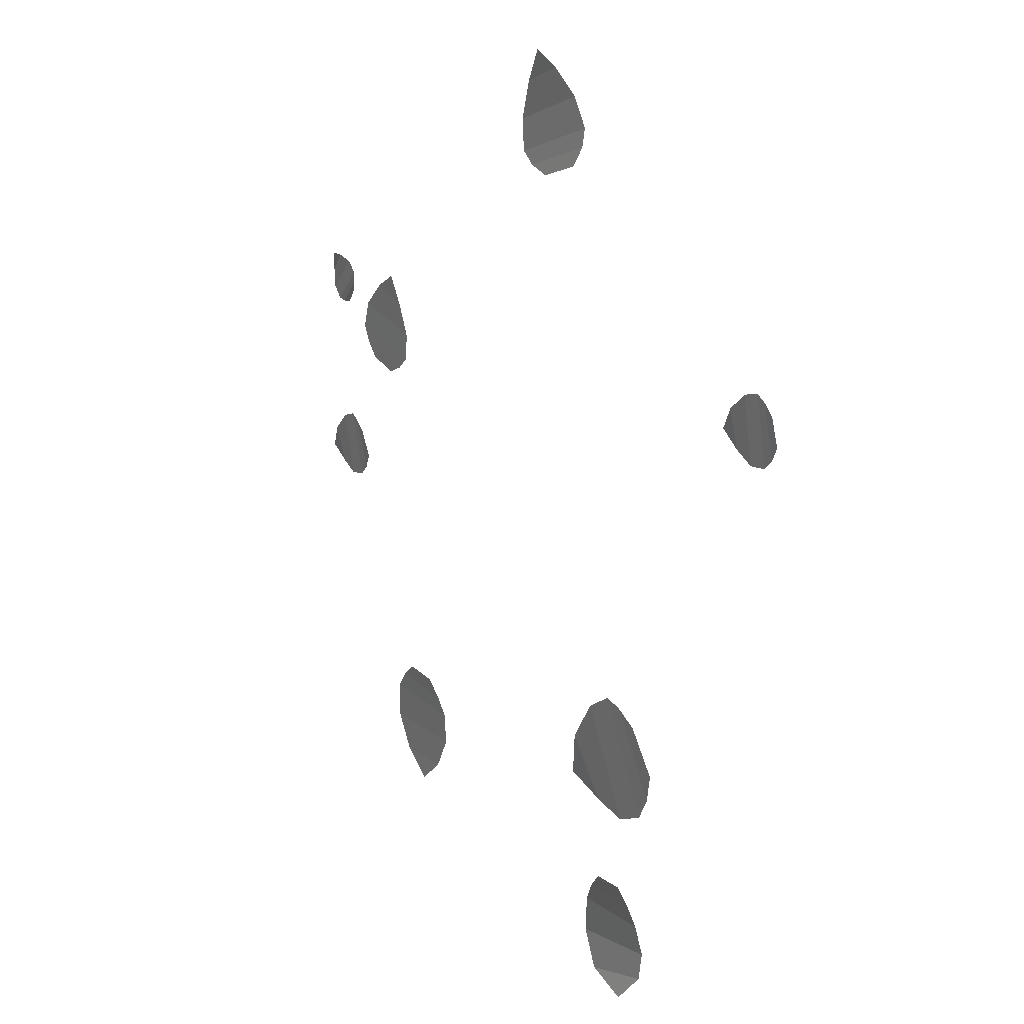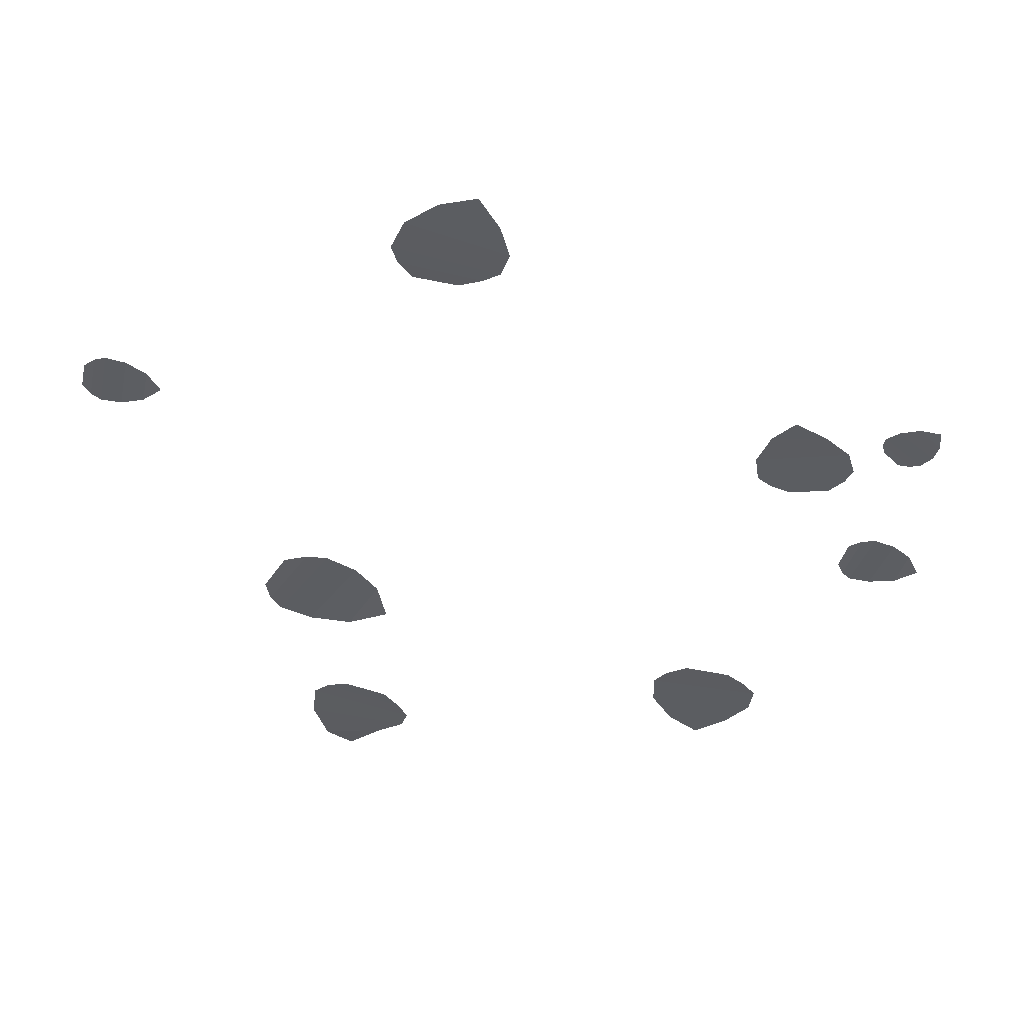
<metadata>
{"format":"obj","ext":"obj","renderer":"f3d","projection":"perspective","resolution":1024,"background":"white","views":[{"elev":18.7,"azim":58.6,"up":"+Z"},{"elev":54.1,"azim":-174.8,"up":"+Z"}]}
</metadata>
<code>
o leaves1_red_Plane.018
v 0.3441 0.05444 -0.5264
v 0.4142 0.04596 -0.5136
v 0.4144 0.0502 -0.7139
v 0.3592 0.03896 -0.6814
v 0.3158 0.0502 -0.6349
v 0.3035 0.05991 -0.5859
v 0.4731 0.04049 -0.5551
v 0.4789 0.0502 -0.6053
v 0.4546 0.06143 -0.6641
v 0.3176 0.05886 -0.5558
v 0.4493 0.04153 -0.5319
v 0.5072 0.005141 -0.1914
v 0.5452 0.01247 -0.2597
v 0.3369 0.008805 -0.3309
v 0.3504 0.002453 -0.2625
v 0.384 0.008805 -0.2006
v 0.4319 0.00923 -0.1698
v 0.5239 0.008379 -0.3351
v 0.4725 0.008805 -0.3595
v 0.4021 0.01516 -0.3555
v 0.4679 0.006213 -0.1739
v 0.5393 0.0114 -0.3023
v -0.3251 0.04974 0.1678
v -0.3851 0.05065 0.1805
v -0.3199 0.0502 0.3403
v -0.2864 0.04752 0.2973
v -0.2672 0.0502 0.2454
v -0.2736 0.05128 0.2012
v -0.4186 0.04911 0.2319
v -0.4066 0.0502 0.2749
v -0.368 0.05287 0.3146
v -0.2946 0.05044 0.182
v -0.4072 0.04995 0.2058
v -0.4578 0.0479 0.2853
v -0.4822 0.0525 0.2612
v -0.5369 0.0502 0.3408
v -0.5064 0.04791 0.3432
v -0.4762 0.0502 0.3363
v -0.4575 0.04953 0.3197
v -0.5166 0.05086 0.2613
v -0.533 0.0502 0.2801
v -0.5396 0.05248 0.3104
v -0.4551 0.04805 0.304
v -0.5009 0.05234 0.2586
v 0.7665 0.04812 0.3581
v 0.7749 0.05228 0.3156
v 0.653 0.0502 0.3135
v 0.6717 0.04763 0.3472
v 0.7001 0.0502 0.3742
v 0.7306 0.04987 0.3823
v 0.7509 0.05053 0.2795
v 0.7196 0.0502 0.2754
v 0.6832 0.05276 0.2894
v 0.7488 0.04841 0.3739
v 0.7646 0.05198 0.2942
v 0.2522 0.05505 0.6212
v 0.1886 0.04534 0.5982
v 0.1566 0.0502 0.7859
v 0.2131 0.04694 0.765
v 0.2613 0.0502 0.7276
v 0.2809 0.056 0.6827
v 0.1272 0.04439 0.627
v 0.1135 0.0502 0.6741
v 0.1266 0.05345 0.7337
v 0.2724 0.05714 0.6524
v 0.1531 0.04326 0.6092
v -0.2692 0.05321 -0.374
v -0.1959 0.04718 -0.3711
v -0.2246 0.0502 -0.5756
v -0.276 0.04837 -0.5355
v -0.3136 0.0502 -0.481
v -0.3191 0.0537 -0.4279
v -0.1419 0.04669 -0.4209
v -0.1433 0.0502 -0.4743
v -0.1764 0.05203 -0.5316
v -0.3003 0.05445 -0.3994
v -0.1628 0.04594 -0.394
v -0.4338 0.04712 0.03086
v -0.4218 0.05327 -0.01341
v -0.5504 0.0502 -0.02439
v -0.5331 0.04714 0.01259
v -0.5051 0.0502 0.04307
v -0.4735 0.0493 0.05382
v -0.4446 0.05109 -0.05325
v -0.4773 0.0502 -0.05988
v -0.5168 0.05325 -0.04762
v -0.4537 0.04733 0.04633
v -0.4312 0.05306 -0.03678
g leaves1_red_Plane.018_color_palette
f 4 9 3
f 10 11 7 6
f 6 7 8 5
f 5 8 9 4
f 1 2 11 10
f 15 20 14
f 21 22 18 17
f 17 18 19 16
f 16 19 20 15
f 12 13 22 21
f 26 31 25
f 32 33 29 28
f 28 29 30 27
f 27 30 31 26
f 23 24 33 32
f 37 42 36
f 43 44 40 39
f 39 40 41 38
f 38 41 42 37
f 34 35 44 43
f 48 53 47
f 54 55 51 50
f 50 51 52 49
f 49 52 53 48
f 45 46 55 54
f 59 64 58
f 65 66 62 61
f 61 62 63 60
f 60 63 64 59
f 56 57 66 65
f 70 75 69
f 76 77 73 72
f 72 73 74 71
f 71 74 75 70
f 67 68 77 76
f 81 86 80
f 87 88 84 83
f 83 84 85 82
f 82 85 86 81
f 78 79 88 87

</code>
